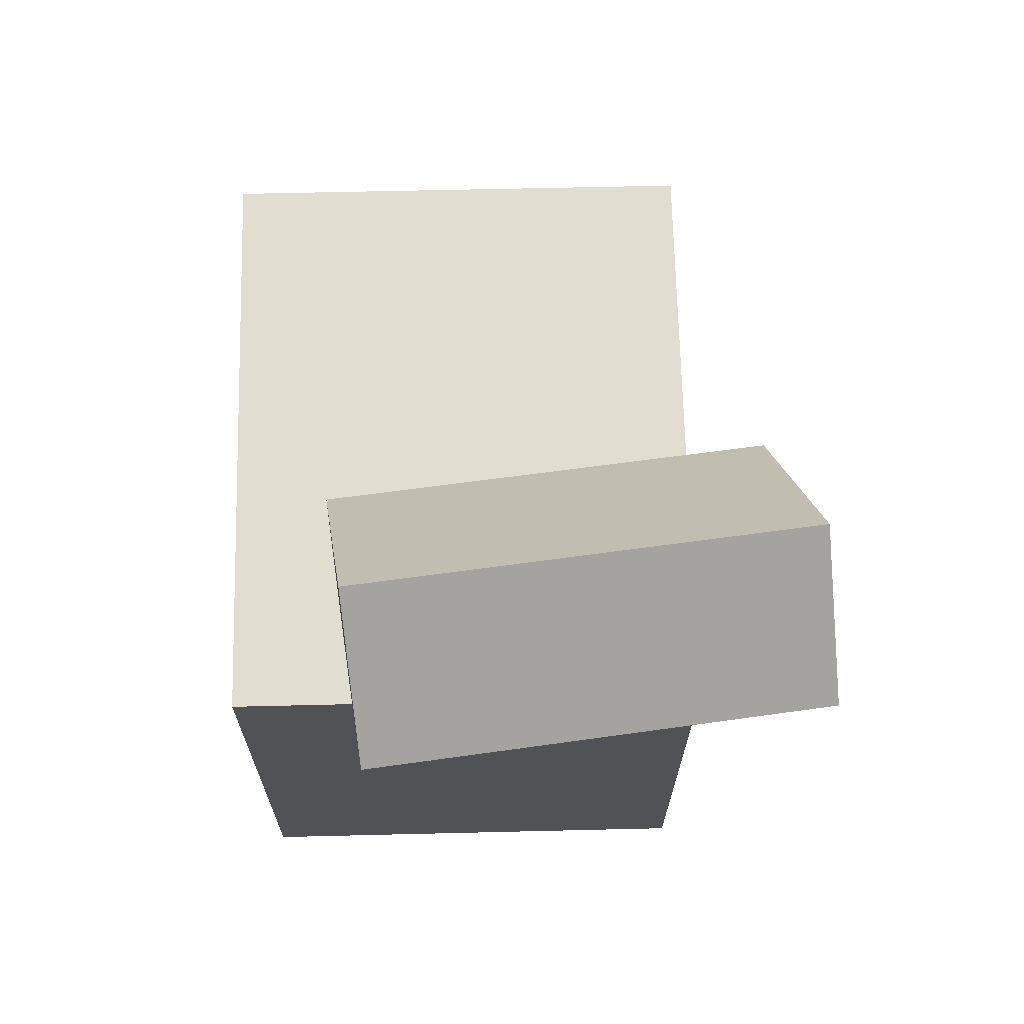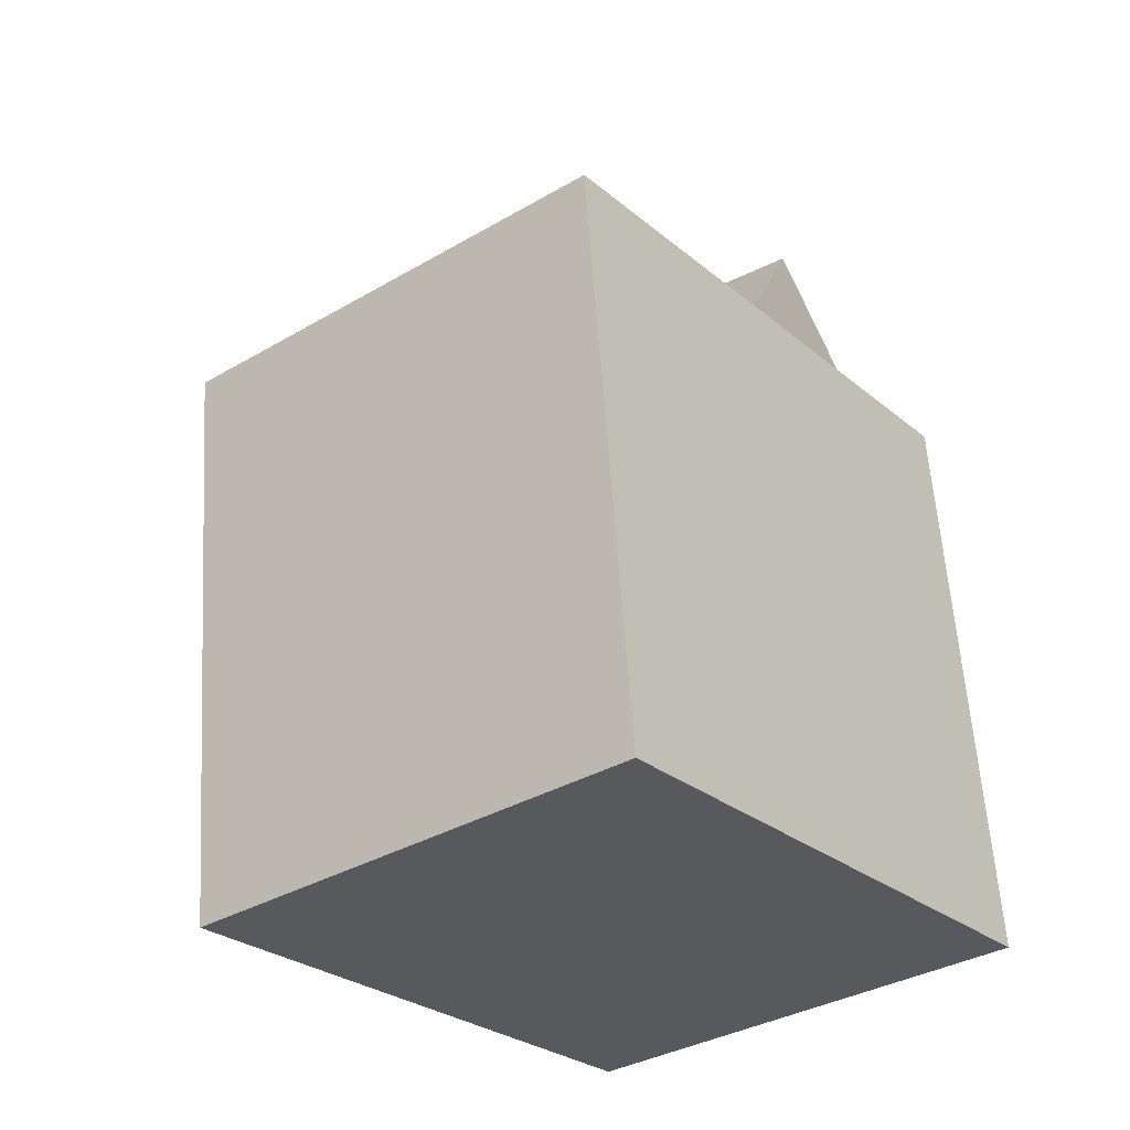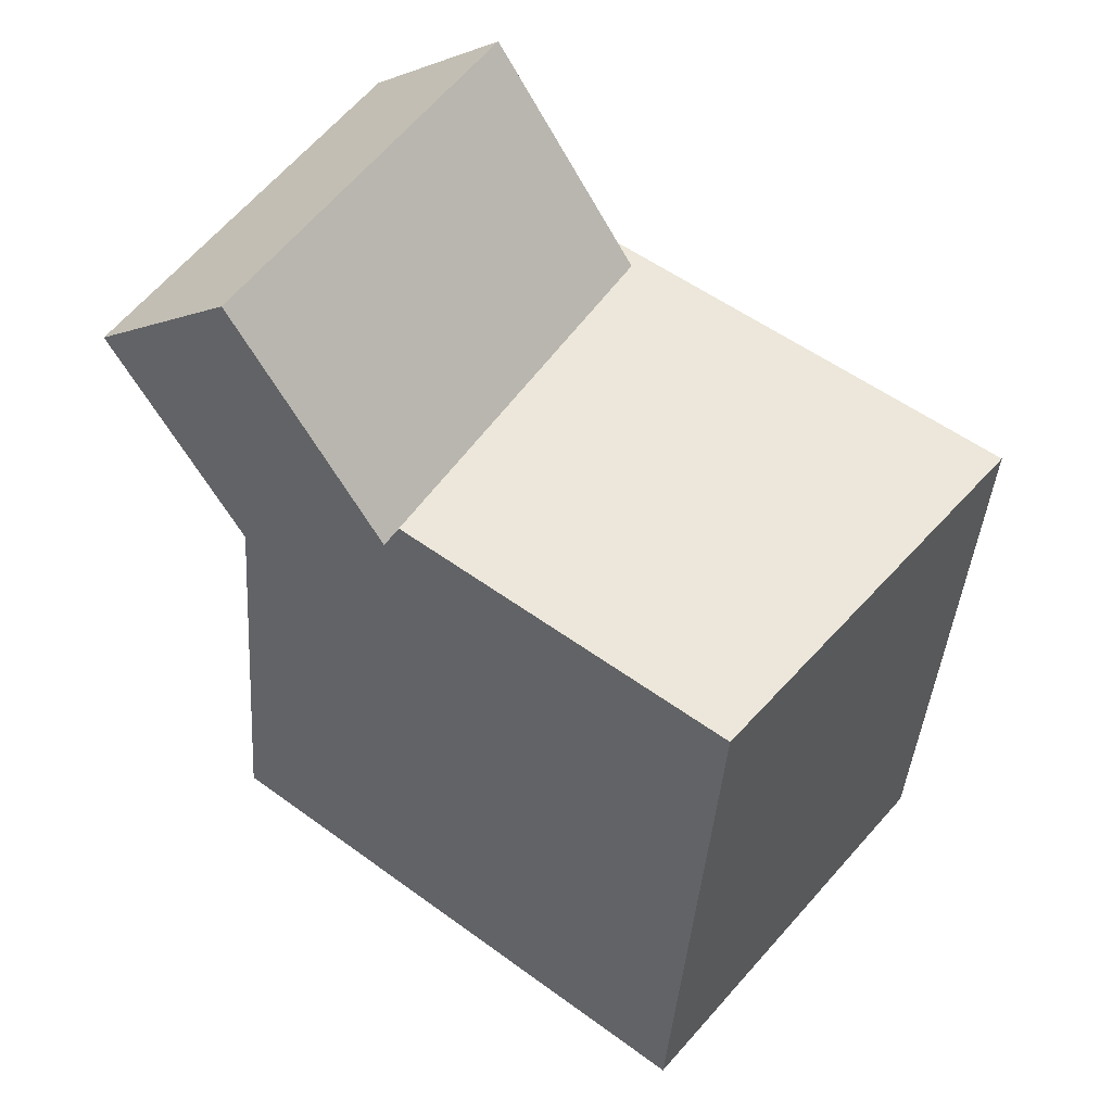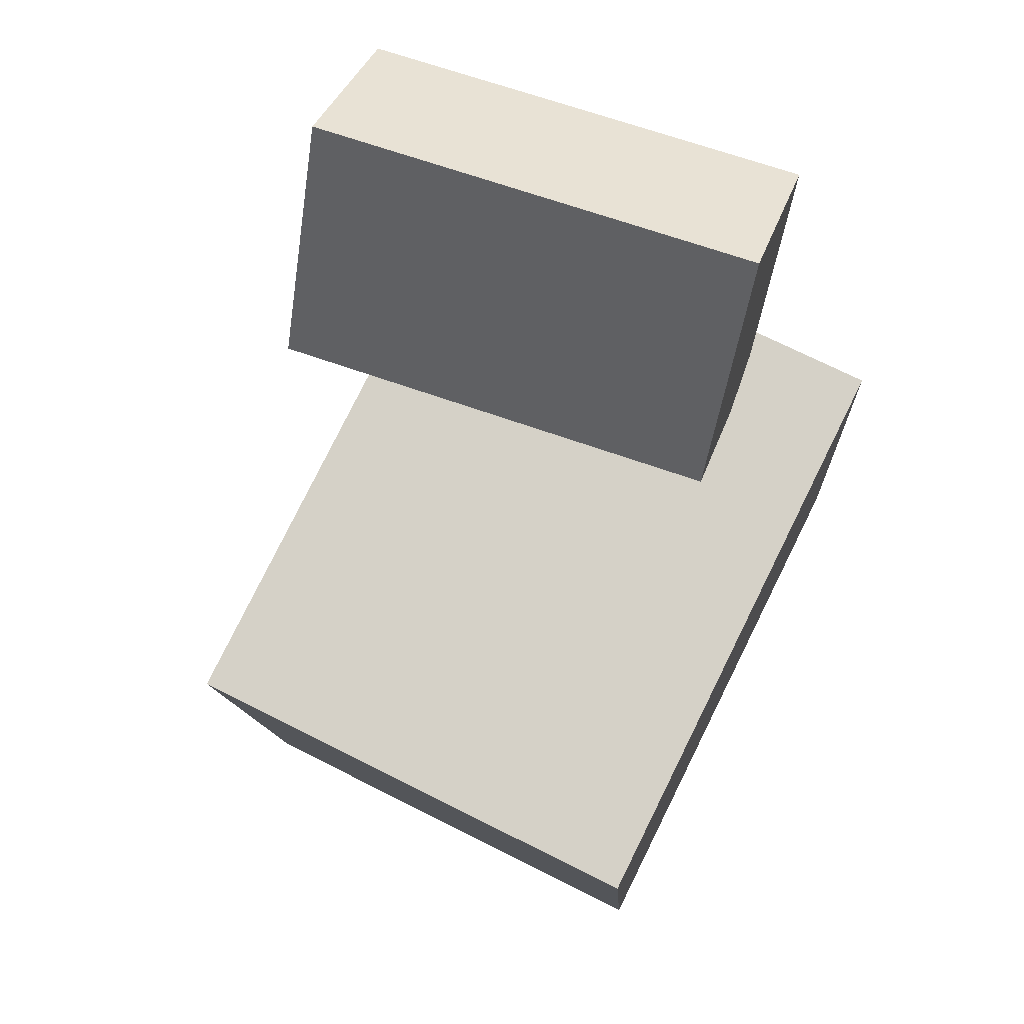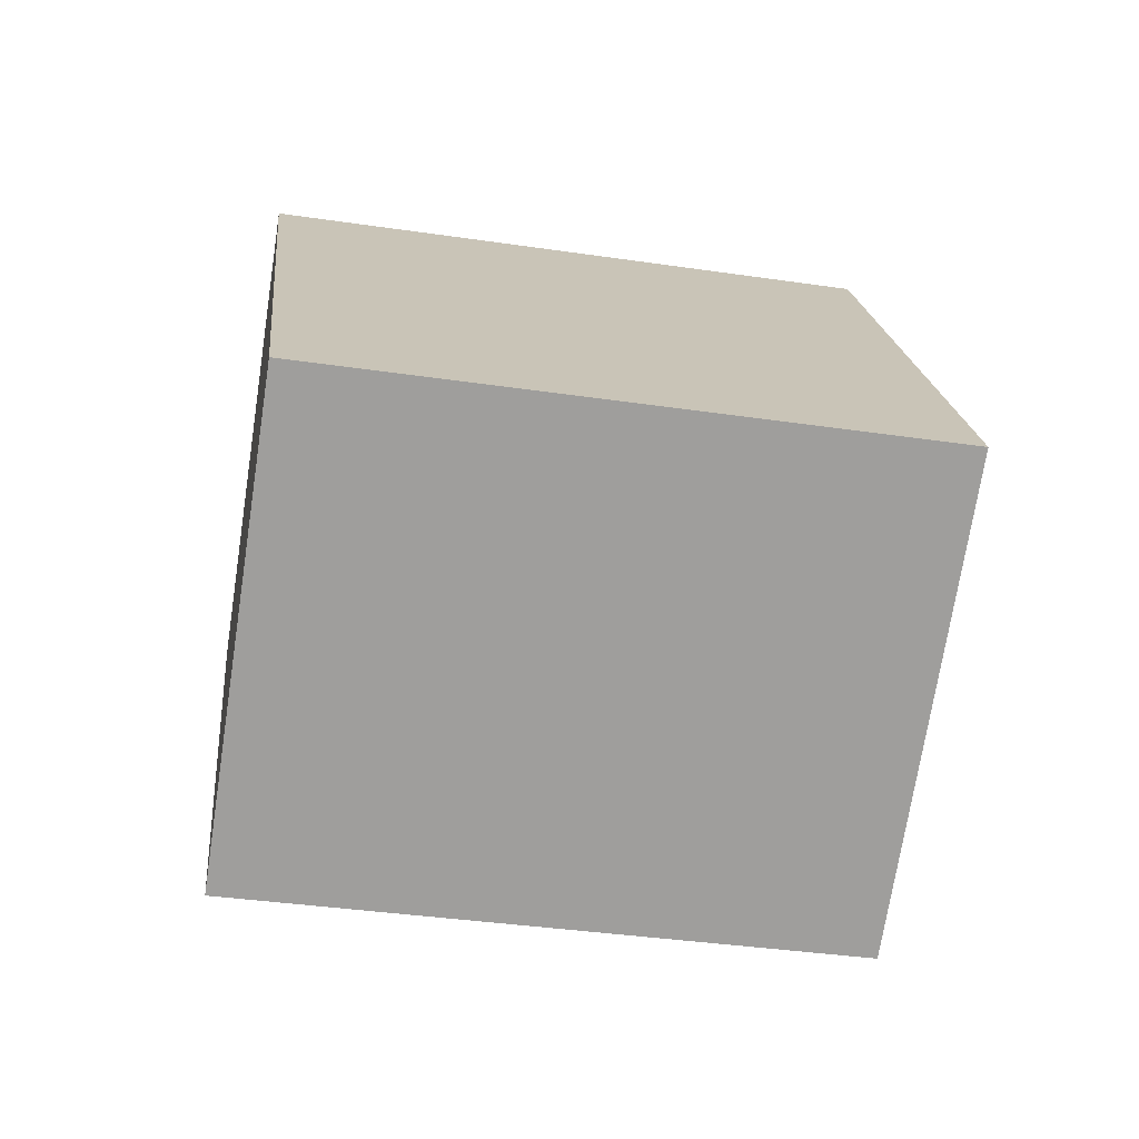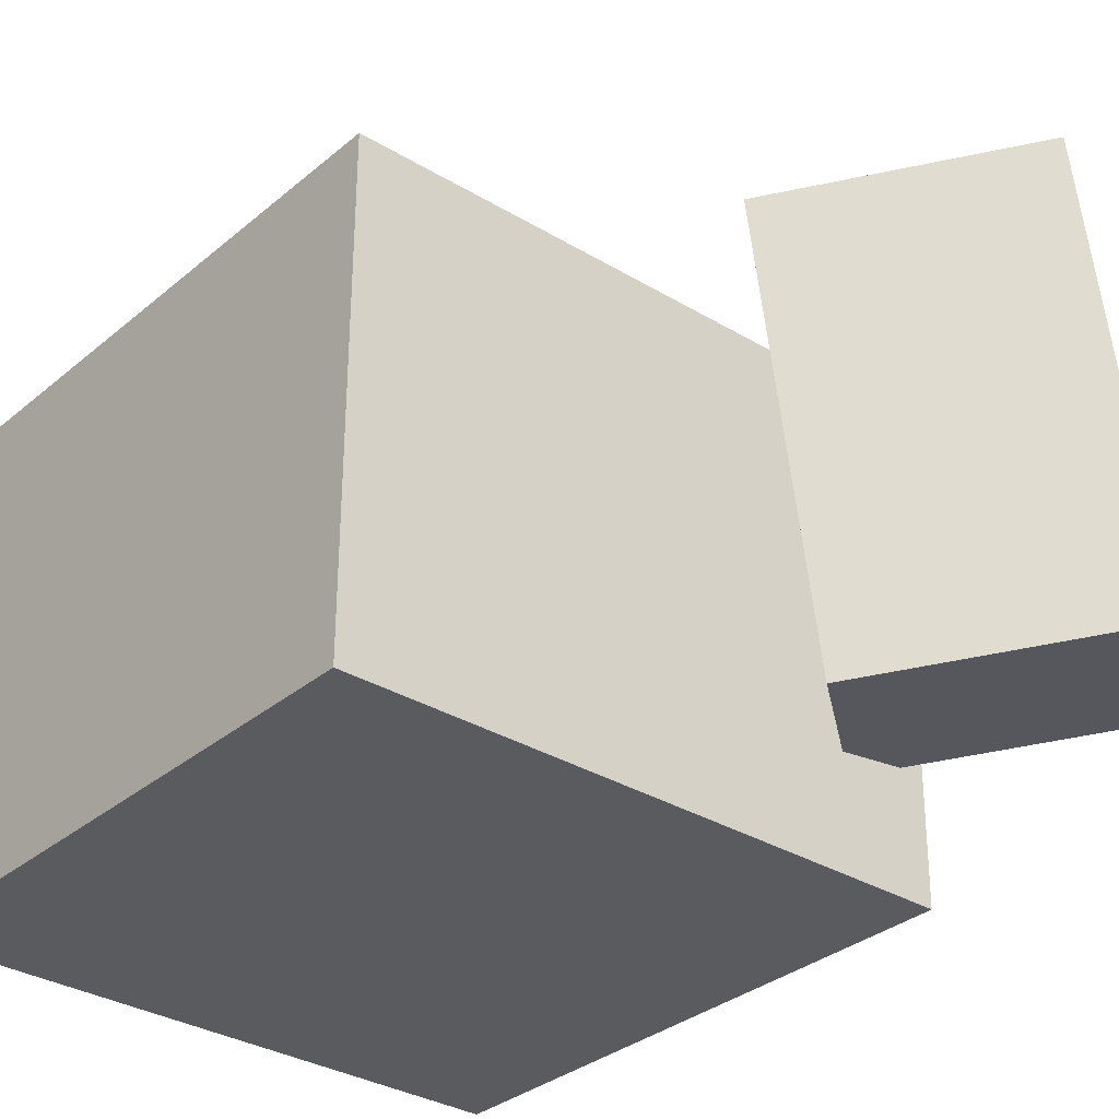
<metadata>
{"format":"obj","ext":"obj","renderer":"f3d","projection":"perspective","resolution":1024,"background":"white","views":[{"elev":74.1,"azim":-92.0,"up":"+Y"},{"elev":-34.0,"azim":127.6,"up":"+Y"},{"elev":44.2,"azim":37.3,"up":"+Y"},{"elev":73.0,"azim":116.0,"up":"+Y"},{"elev":-70.9,"azim":170.6,"up":"+Y"},{"elev":-31.3,"azim":134.1,"up":"+Z"}]}
</metadata>
<code>
v 0.3408 0.187 0.2457
v 0.3456 0.1905 -0.2191
v -0.2356 0.243 0.24
v -0.2307 0.2465 -0.2248
v 0.2865 -0.3723 0.2409
v 0.2914 -0.3688 -0.2239
v -0.2899 -0.3163 0.2353
v -0.285 -0.3128 -0.2295
f 1.0 7.0 5.0
f 1.0 3.0 7.0
f 1.0 4.0 3.0
f 1.0 2.0 4.0
f 3.0 8.0 7.0
f 3.0 4.0 8.0
f 5.0 7.0 8.0
f 5.0 8.0 6.0
f 1.0 5.0 6.0
f 1.0 6.0 2.0
f 2.0 6.0 8.0
f 2.0 8.0 4.0
v 0.01002 0.2859 0.3148
v -0.03781 0.3071 -0.1241
v -0.1337 0.5025 0.3409
v -0.1815 0.5237 -0.098
v -0.1363 0.1875 0.326
v -0.1841 0.2087 -0.1129
v -0.2799 0.4041 0.3521
v -0.3278 0.4253 -0.08681
f 9.0 15.0 13.0
f 9.0 11.0 15.0
f 9.0 12.0 11.0
f 9.0 10.0 12.0
f 11.0 16.0 15.0
f 11.0 12.0 16.0
f 13.0 15.0 16.0
f 13.0 16.0 14.0
f 9.0 13.0 14.0
f 9.0 14.0 10.0
f 10.0 14.0 16.0
f 10.0 16.0 12.0

</code>
